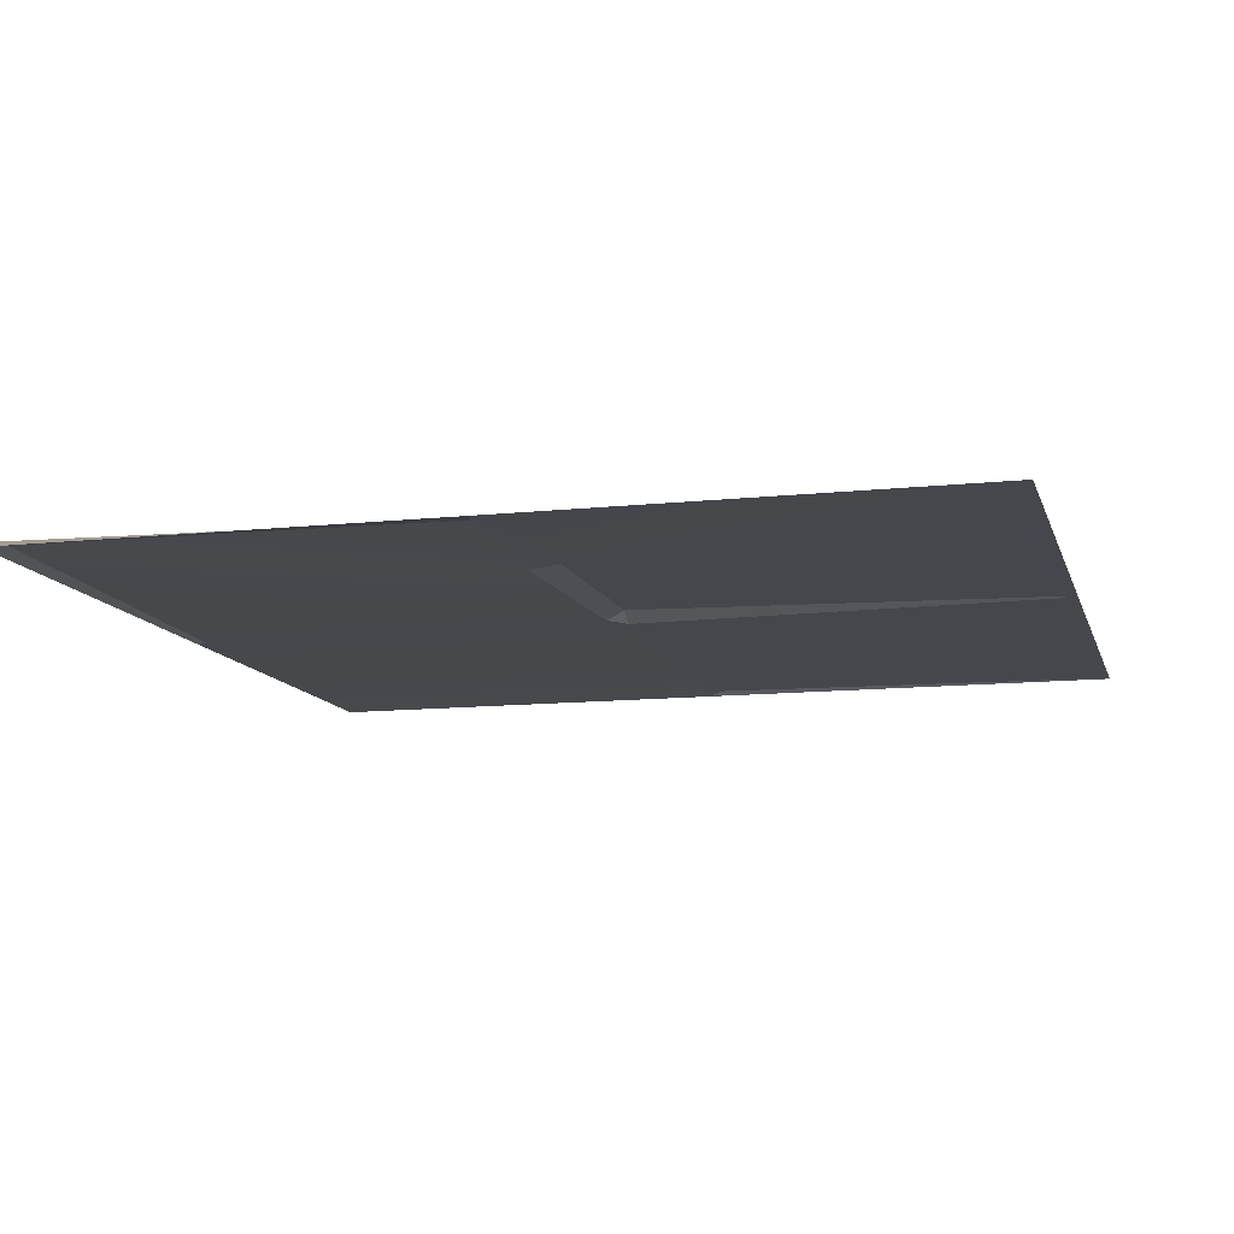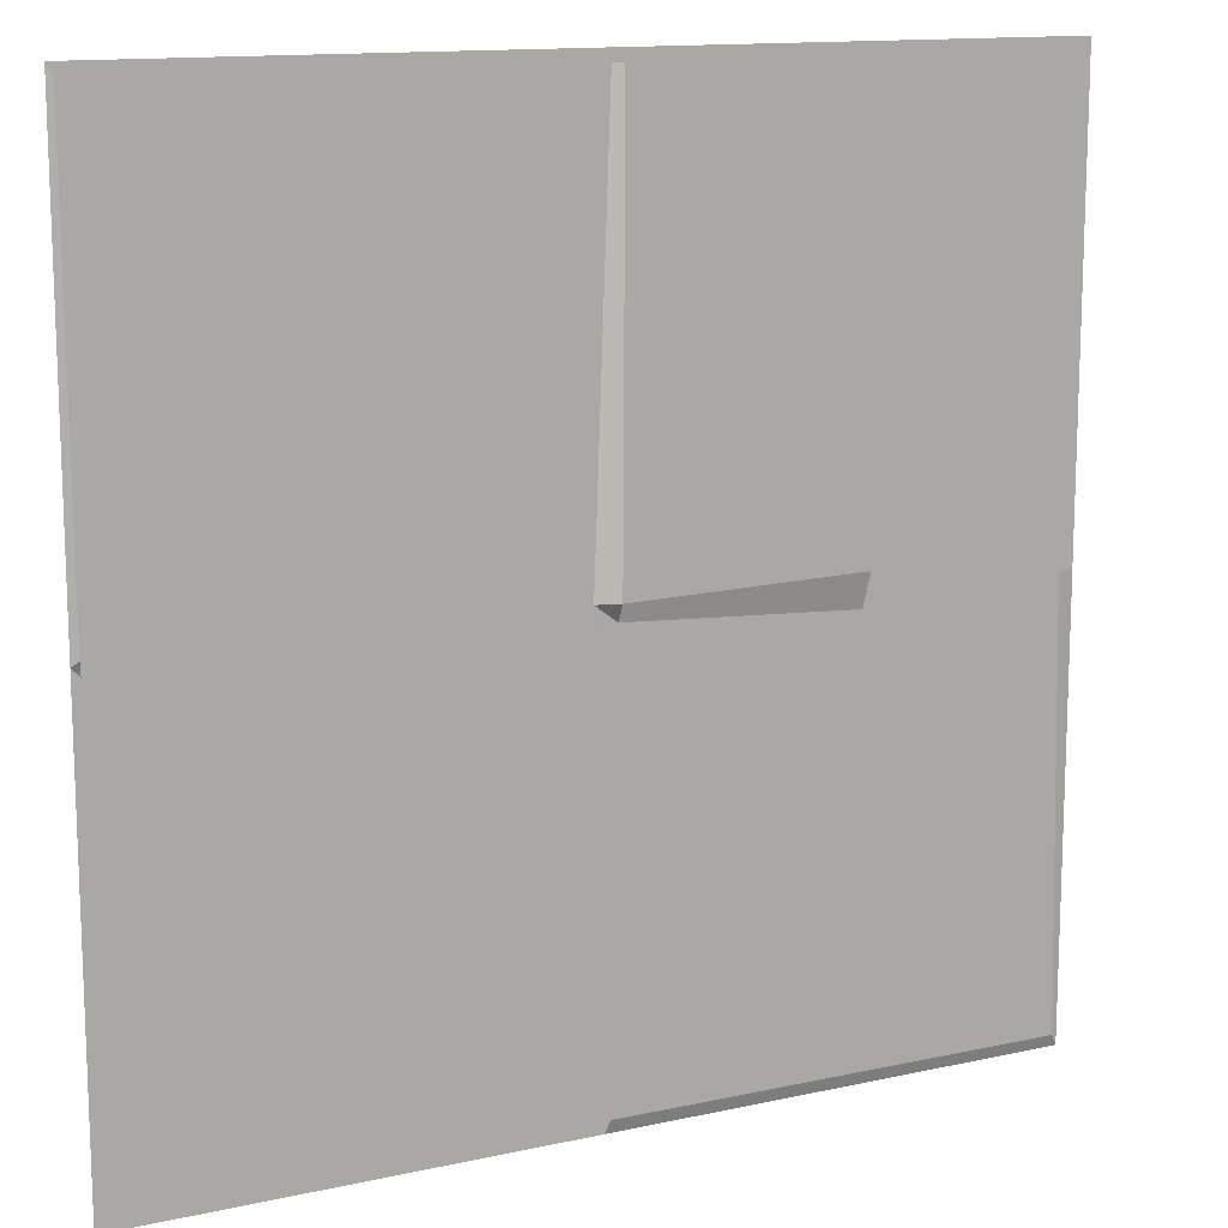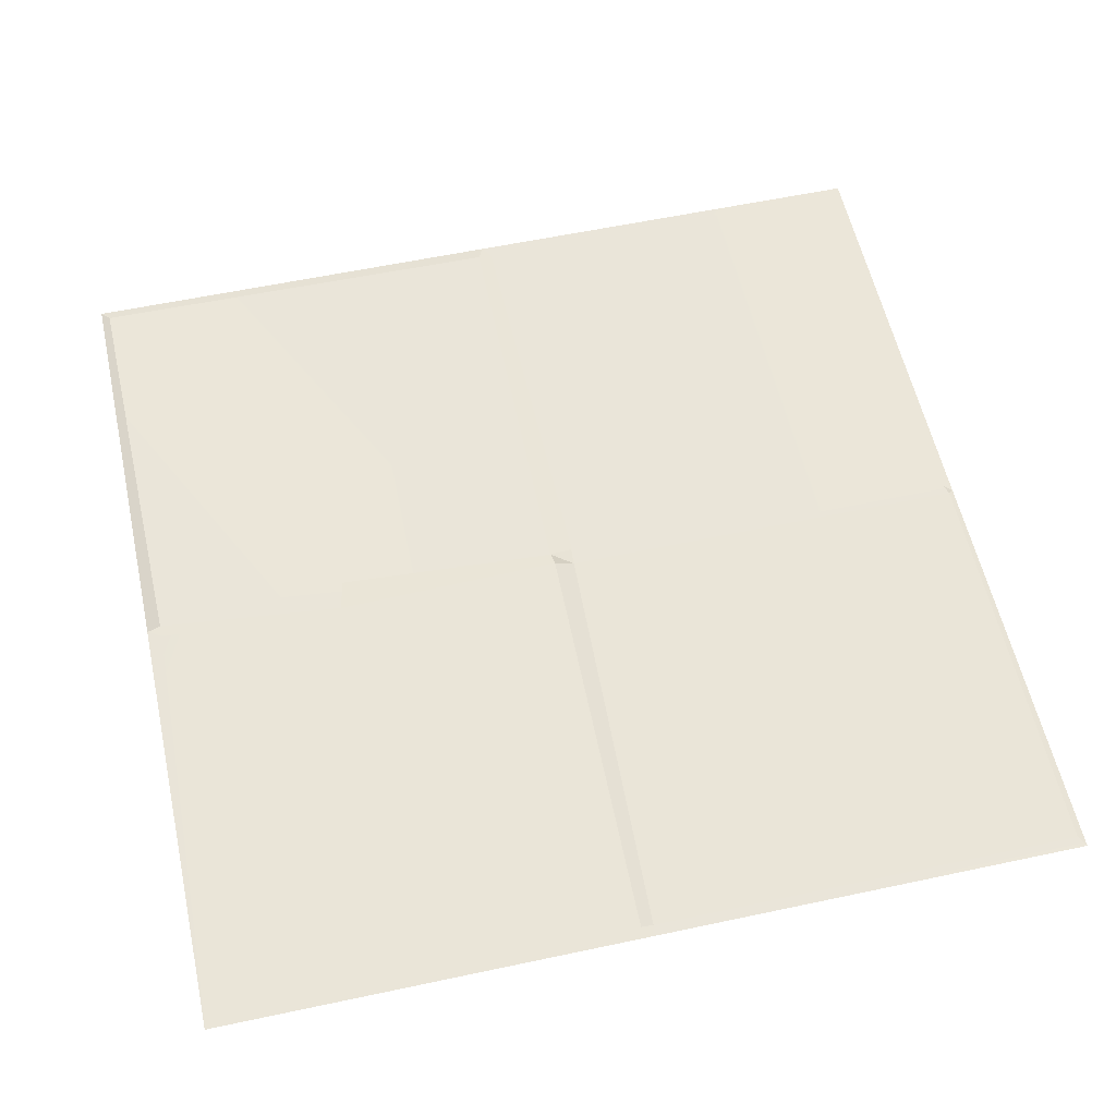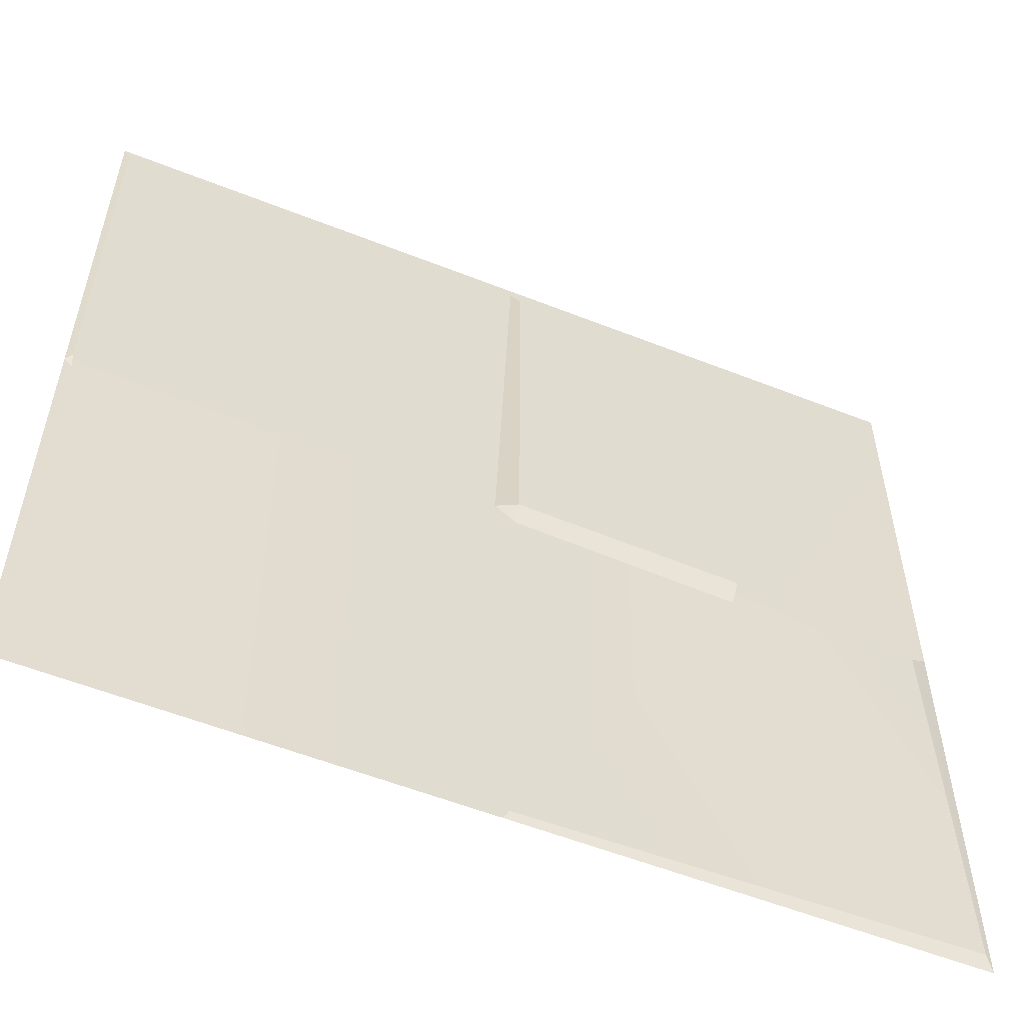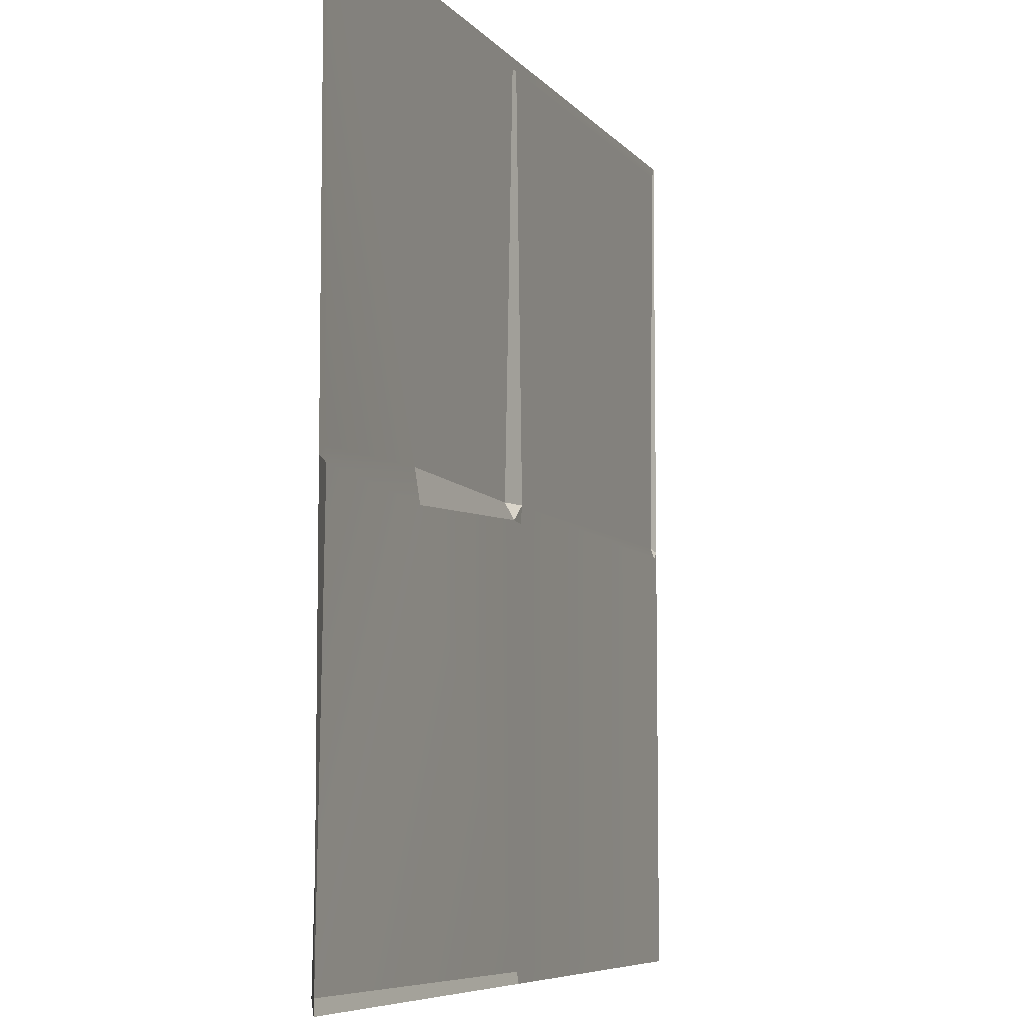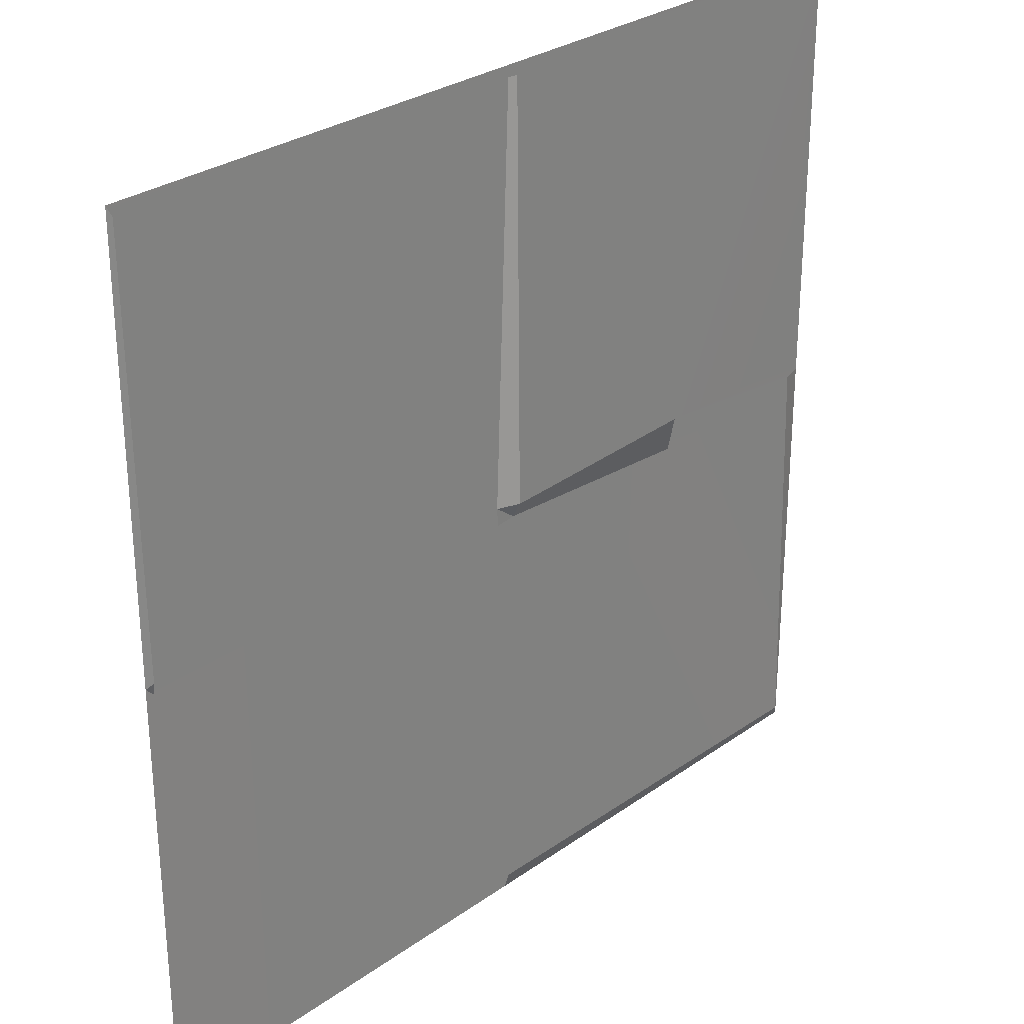
<metadata>
{"format":"obj","ext":"obj","renderer":"f3d","projection":"perspective","resolution":1024,"background":"white","views":[{"elev":-11.6,"azim":-75.3,"up":"+Y"},{"elev":13.3,"azim":153.4,"up":"+Z"},{"elev":57.8,"azim":-12.5,"up":"+Y"},{"elev":-56.3,"azim":157.5,"up":"+Z"},{"elev":-7.1,"azim":-69.3,"up":"+Z"},{"elev":29.1,"azim":133.6,"up":"+Z"}]}
</metadata>
<code>
g SM_Env_Sidewalk_02
v 2.588 0.00124 -2.455
v 2.47 0.0556 -2.45
v 2.465 0.00124 -2.549
v 5 0.00124 -2.47
v 4.965 0.02595 -2.44
v 4.956 0.00124 -2.514
v 2.588 0.00124 -2.455
v 2.465 0.00124 -2.549
v 2.593 0.01112 -2.554
v 0.07783 0.00124 -2.559
v 0.04818 0.03583 -4.926
v 1.19 0.01112 -2.618
v 5 0.00124 0.00124
v 2.499 0.00124 -0.06301
v 4.965 0.00124 -0.06301
v 2.47 0.00124 0.00124
v 2.43 -0.003702 -0.06795
v 0.03335 0.00124 -0.0383
v -0.00124 0.00124 0.00124
v 0.07783 0.006182 -2.48
v -0.00124 0.00124 -2.534
v 0.07783 0.00124 -2.559
v 1.155 0.02595 -2.435
v 0.07783 0.00124 -2.559
v 1.19 0.01112 -2.618
v 0.07783 0.00124 -2.559
v -0.00124 0.00124 -2.534
v -0.00124 0.00124 -5
v 0.04818 0.03583 -4.926
v 5 0.00124 -5
v 5 0.00124 -2.47
v 4.956 0.00124 -2.514
v 4.936 0.00124 -4.946
v 2.534 0.00124 -5
v 2.578 0.00124 -4.926
v 2.504 0.00124 -4.936
v 2.593 0.01112 -2.554
v 2.465 0.00124 -2.549
v 2.588 0.00124 -2.455
v 4.965 0.02595 -2.44
v 5 0.00124 -2.47
v 5 0.00124 0.00124
v 4.965 0.00124 -0.06301
v 4.965 0.02595 -2.44
v 2.43 -0.003702 -0.06795
v 2.47 0.0556 -2.45
v 2.588 0.00124 -2.455
v 2.499 0.00124 -0.06301
v 0.04818 0.03583 -4.926
v -0.00124 0.00124 -5
v 2.534 0.00124 -5
v 2.504 0.00124 -4.936
v 2.593 0.01112 -2.554
v 4.936 0.00124 -4.946
v 4.956 0.00124 -2.514
v 2.578 0.00124 -4.926
v 4.965 0.00124 -0.06301
v 2.588 0.00124 -2.455
v 4.965 0.02595 -2.44
v 2.499 0.00124 -0.06301
v 1.155 0.02595 -2.435
v 2.47 0.0556 -2.45
v 2.43 -0.003702 -0.06795
v 0.03335 0.00124 -0.0383
v 0.07783 0.006182 -2.48
v 2.47 0.0556 -2.45
v 1.155 0.02595 -2.435
v 1.19 0.01112 -2.618
v 2.465 0.00124 -2.549
v 2.504 0.00124 -4.936
v 2.465 0.00124 -2.549
v 1.19 0.01112 -2.618
v 0.04818 0.03583 -4.926
g SM_Env_Sidewalk_02_0
f 3 2 1
f 6 5 4
f 9 8 7
f 12 11 10
f 15 14 13
f 14 16 13
f 14 17 16
f 17 18 16
f 18 19 16
f 18 20 19
f 20 21 19
f 22 21 20
f 24 20 23
f 25 24 23
f 28 27 26
f 29 28 26
f 32 31 30
f 33 32 30
f 33 30 34
f 35 33 34
f 35 34 36
f 35 36 37
f 36 38 37
f 32 37 39
f 40 32 39
f 43 42 41
f 44 43 41
f 47 46 45
f 48 47 45
f 51 50 49
f 52 51 49
f 55 54 53
f 54 56 53
f 59 58 57
f 58 60 57
f 63 62 61
f 63 61 64
f 61 65 64
f 68 67 66
f 69 68 66
f 72 71 70
f 72 70 73

</code>
